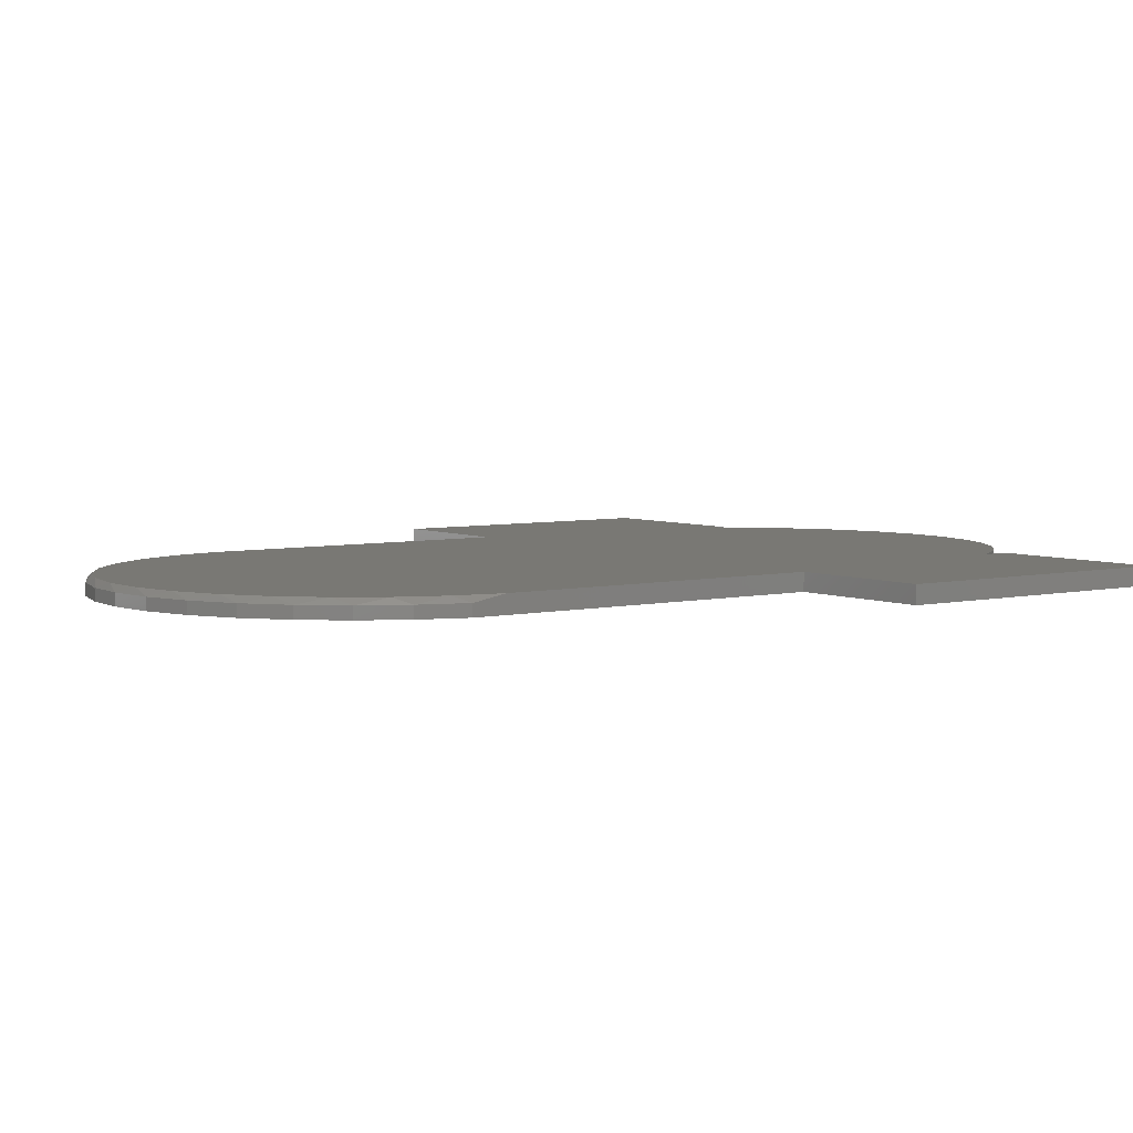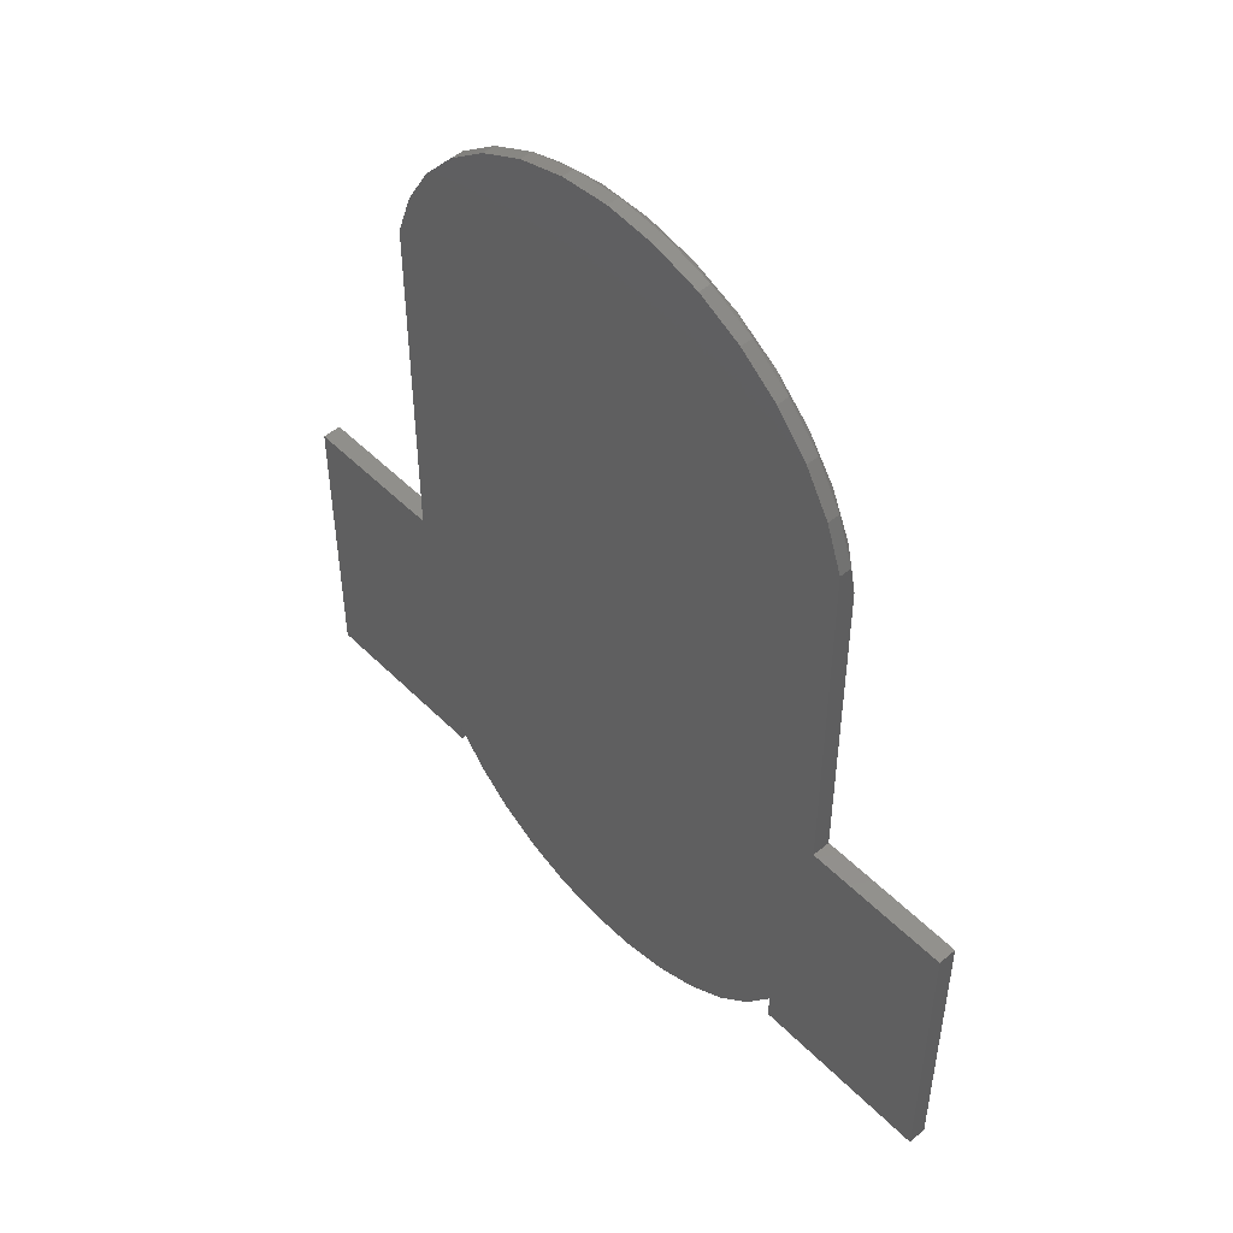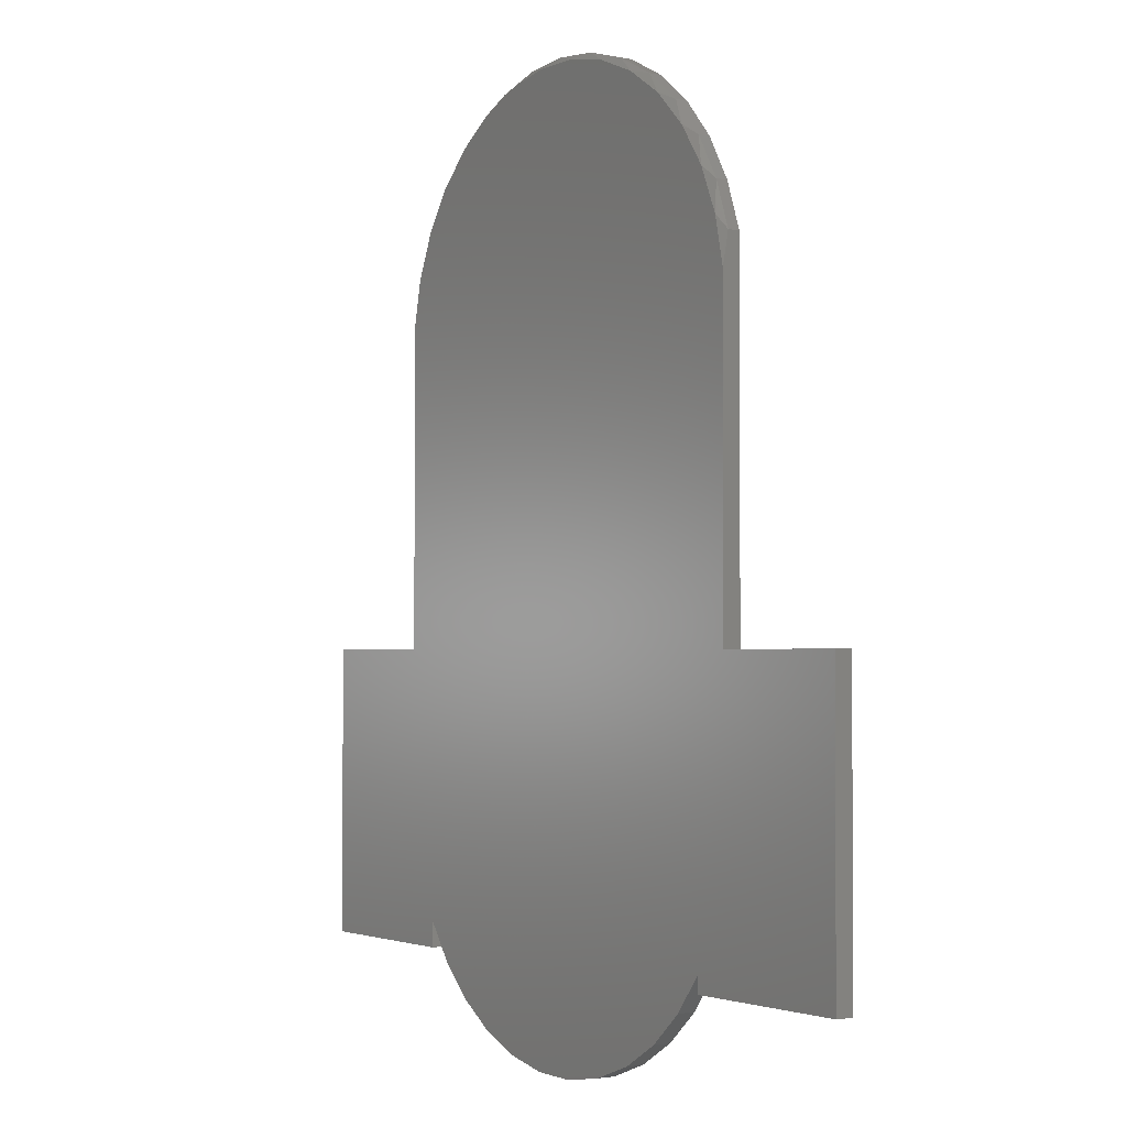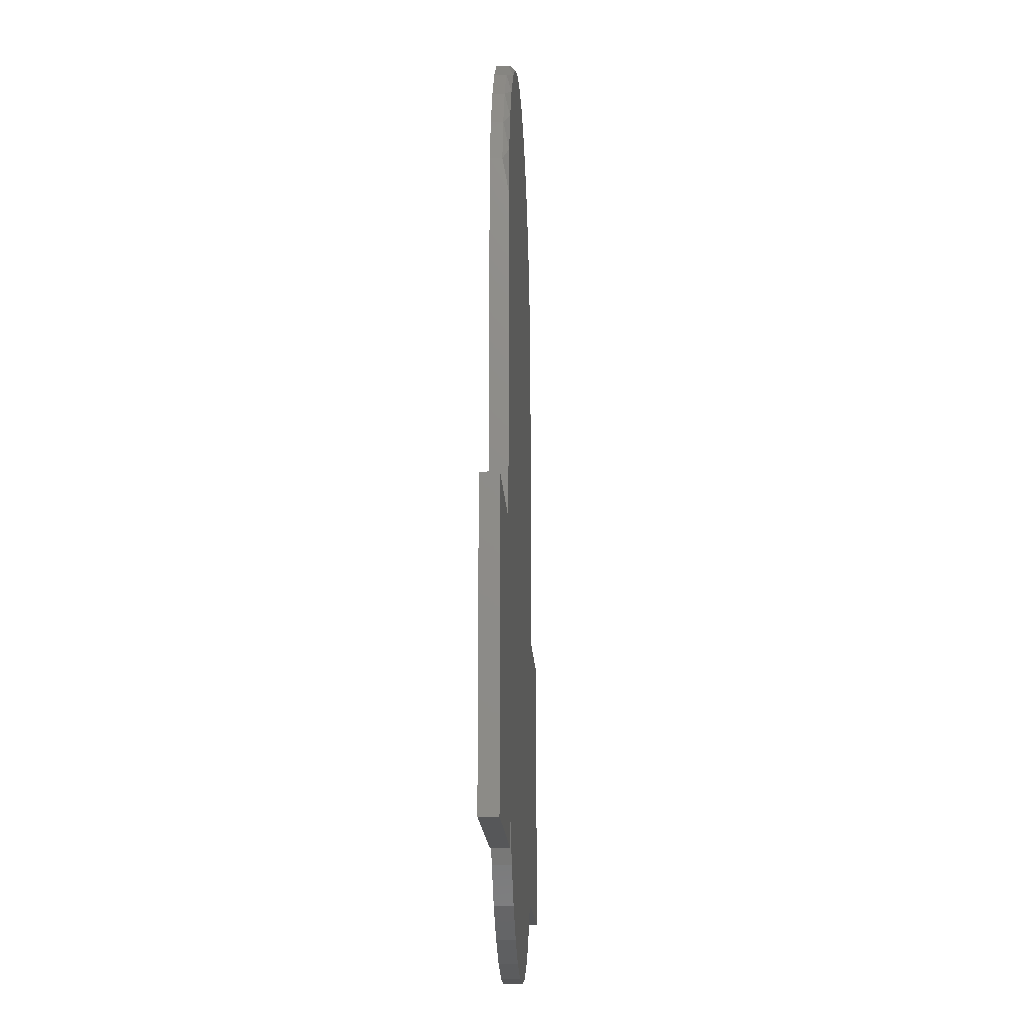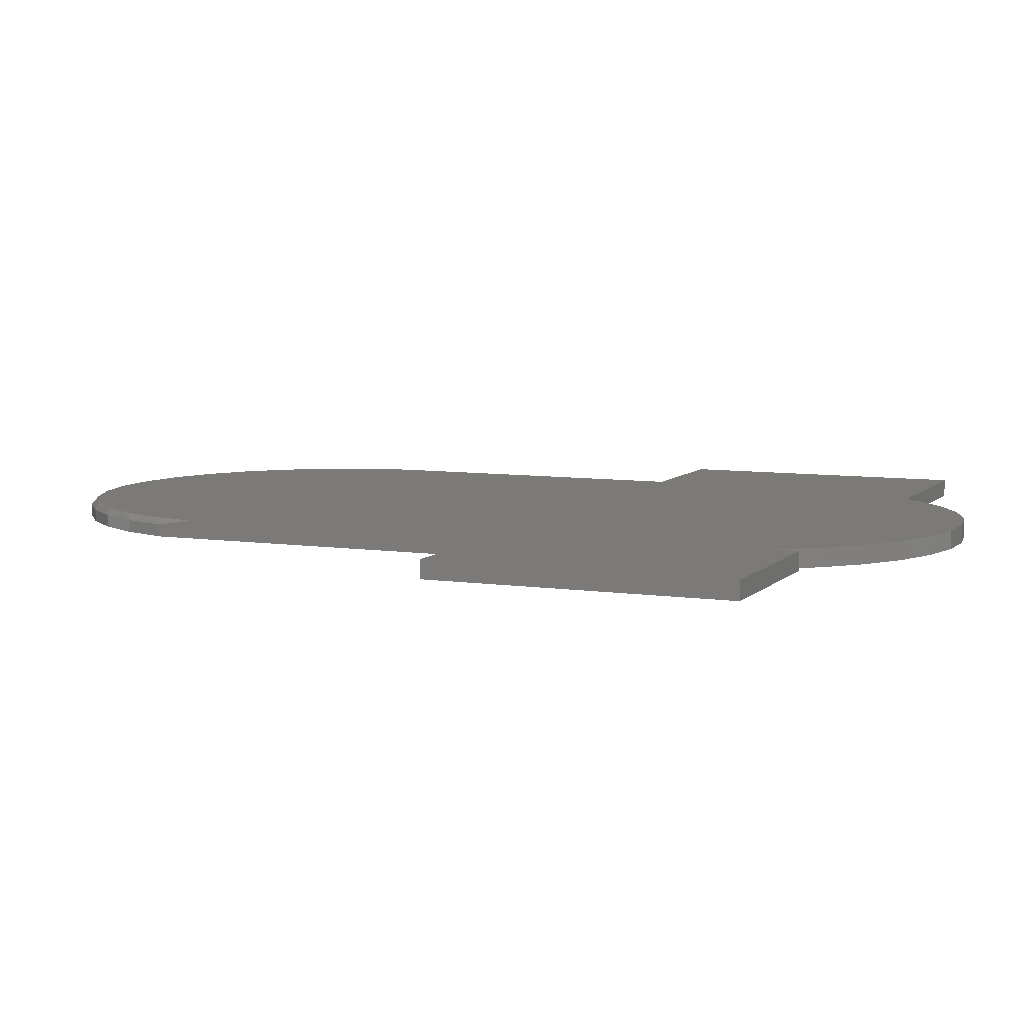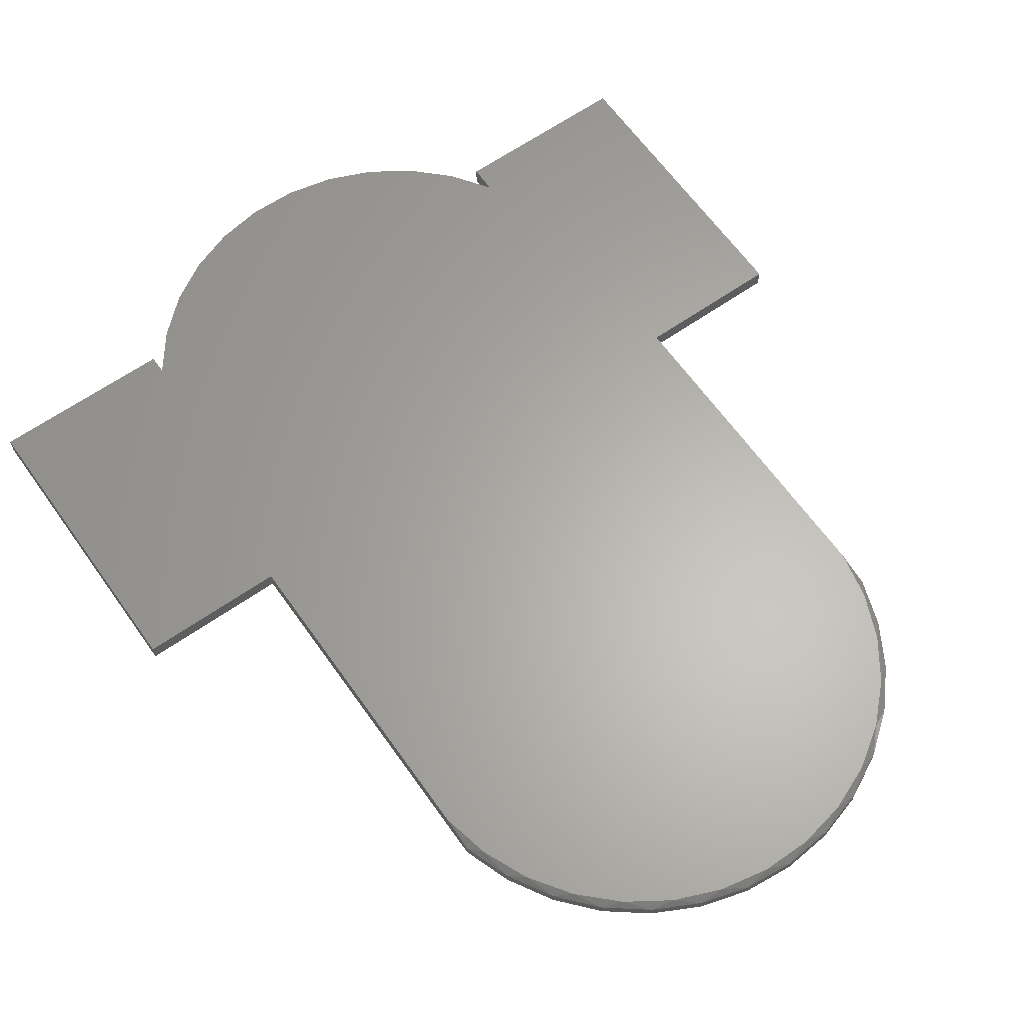
<metadata>
{"format":"stl","ext":"stl","renderer":"f3d","projection":"perspective","resolution":1024,"background":"white","views":[{"elev":5.1,"azim":-126.3,"up":"+Z"},{"elev":50.7,"azim":-132.7,"up":"+Y"},{"elev":-2.0,"azim":55.2,"up":"+Y"},{"elev":-16.4,"azim":-87.2,"up":"+Y"},{"elev":7.4,"azim":-66.9,"up":"+Z"},{"elev":63.4,"azim":144.8,"up":"+Z"}]}
</metadata>
<code>
# stl→obj: 86 verts, 168 faces
v 0.02621 0.4733 0.02344
v -0.03707 0.4733 0.02344
v -0.09917 0.4611 0.02344
v 0.08157 -0.735 0.02344
v -0.03904 -0.7438 0.02344
v 0.02168 -0.7451 0.02344
v -0.2837 -0.5824 0.02344
v -0.2488 -0.6321 0.02344
v 0.2359 -0.6422 0.02344
v 0.2729 -0.594 0.02344
v 0.5048 -0.2345 0.02344
v 0.3192 -0.2345 0.02344
v -0.3301 -0.2345 0.02344
v -0.5156 -0.2345 0.02344
v -0.5156 -0.6172 0.02344
v -0.2837 -0.6172 0.02344
v -0.3301 0.186 0.02344
v 0.3192 0.186 0.02344
v -0.3167 0.2478 0.02344
v 0.3058 0.2478 0.02344
v -0.2916 0.3059 0.02344
v 0.2808 0.3059 0.02344
v -0.2558 0.3581 0.02344
v 0.245 0.3581 0.02344
v -0.2106 0.4024 0.02344
v 0.1998 0.4024 0.02344
v -0.1578 0.4372 0.02344
v 0.1469 0.4372 0.02344
v 0.08831 0.4611 0.02344
v 0.1906 -0.6826 0.02344
v -0.2052 -0.6744 0.02344
v 0.1385 -0.7139 0.02344
v -0.1545 -0.7078 0.02344
v -0.09846 -0.7312 0.02344
v 0.2729 -0.6172 0.02344
v 0.5048 -0.6172 0.02344
v -0.3301 -0.2345 0
v -0.3301 0.2293 0
v -0.3301 0.2293 0.01562
v -0.309 0.2889 0
v -0.309 0.2889 0.01562
v -0.277 0.3435 0
v -0.277 0.3435 0.01562
v -0.2354 0.3912 0
v -0.2354 0.3912 0.01562
v -0.1855 0.4301 0
v -0.1855 0.4301 0.01562
v -0.1292 0.4589 0
v -0.1292 0.4589 0.01562
v -0.06842 0.4767 0
v -0.06842 0.4767 0.01562
v -0.005428 0.4827 0
v -0.005428 0.4827 0.01562
v 0.05757 0.4767 0
v 0.05757 0.4767 0.01562
v 0.1183 0.4589 0
v 0.1183 0.4589 0.01562
v 0.1746 0.4301 0
v 0.1746 0.4301 0.01562
v 0.2245 0.3912 0
v 0.2245 0.3912 0.01562
v 0.2662 0.3435 0
v 0.2662 0.3435 0.01562
v 0.2981 0.2889 0
v 0.2981 0.2889 0.01562
v 0.3192 0.2293 0
v 0.3192 0.2293 0.01562
v 0.3192 -0.2345 0
v 0.02168 -0.7451 0
v -0.03904 -0.7438 0
v 0.08157 -0.735 0
v -0.2837 -0.5824 0
v -0.2837 -0.6172 0
v -0.5156 -0.6172 0
v -0.5156 -0.2345 0
v 0.5048 -0.2345 0
v 0.2729 -0.594 0
v 0.2359 -0.6422 0
v -0.2488 -0.6321 0
v -0.09846 -0.7312 0
v -0.1545 -0.7078 0
v 0.1385 -0.7139 0
v -0.2052 -0.6744 0
v 0.1906 -0.6826 0
v 0.2729 -0.6172 0
v 0.5048 -0.6172 0
f 1 2 3
f 4 5 6
f 7 8 9
f 7 9 10
f 7 10 11
f 7 11 12
f 7 12 13
f 7 13 14
f 7 14 15
f 7 15 16
f 13 12 17
f 17 12 18
f 17 18 19
f 19 18 20
f 19 20 21
f 21 20 22
f 21 22 23
f 23 22 24
f 23 24 25
f 25 24 26
f 25 26 27
f 27 26 28
f 27 28 3
f 3 28 29
f 3 29 1
f 9 8 30
f 30 8 31
f 30 31 32
f 32 31 33
f 32 33 4
f 4 33 34
f 4 34 5
f 35 36 10
f 10 36 11
f 37 13 38
f 38 13 17
f 38 17 39
f 38 39 40
f 40 39 41
f 40 41 42
f 42 41 43
f 42 43 44
f 44 43 45
f 44 45 46
f 46 45 47
f 46 47 48
f 48 47 49
f 48 49 50
f 50 49 51
f 50 51 52
f 52 51 53
f 52 53 54
f 54 53 55
f 54 55 56
f 56 55 57
f 56 57 58
f 58 57 59
f 58 59 60
f 60 59 61
f 60 61 62
f 62 61 63
f 62 63 64
f 64 63 65
f 64 65 66
f 66 65 67
f 12 68 18
f 18 68 66
f 18 66 67
f 17 19 39
f 19 41 39
f 65 20 67
f 20 18 67
f 65 63 22
f 20 65 22
f 63 61 24
f 22 63 24
f 28 26 59
f 26 61 59
f 24 61 26
f 57 55 29
f 28 57 29
f 28 59 57
f 55 53 1
f 29 55 1
f 51 49 3
f 2 51 3
f 2 53 51
f 1 53 2
f 49 47 27
f 3 49 27
f 47 45 25
f 27 47 25
f 43 41 21
f 23 43 21
f 23 45 43
f 25 45 23
f 21 41 19
f 69 70 71
f 72 73 74
f 72 74 75
f 72 75 37
f 72 37 68
f 72 68 76
f 72 76 77
f 72 77 78
f 72 78 79
f 52 54 50
f 50 54 56
f 50 56 48
f 48 56 58
f 48 58 46
f 46 58 60
f 46 60 44
f 44 60 62
f 44 62 42
f 42 62 64
f 42 64 40
f 40 64 66
f 40 66 38
f 38 66 68
f 38 68 37
f 70 80 71
f 71 80 81
f 71 81 82
f 82 81 83
f 82 83 84
f 84 83 79
f 84 79 78
f 85 77 86
f 86 77 76
f 14 75 15
f 15 75 74
f 13 37 14
f 14 37 75
f 11 76 12
f 12 76 68
f 36 86 11
f 11 86 76
f 35 85 36
f 36 85 86
f 77 85 10
f 10 85 35
f 77 10 78
f 78 10 9
f 78 9 84
f 84 9 30
f 84 30 82
f 82 30 32
f 82 32 71
f 71 32 4
f 71 4 69
f 69 4 6
f 69 6 70
f 70 6 5
f 70 5 80
f 80 5 34
f 80 34 81
f 81 34 33
f 81 33 83
f 83 33 31
f 83 31 79
f 79 31 8
f 79 8 72
f 72 8 7
f 16 73 7
f 7 73 72
f 15 74 16
f 16 74 73

</code>
